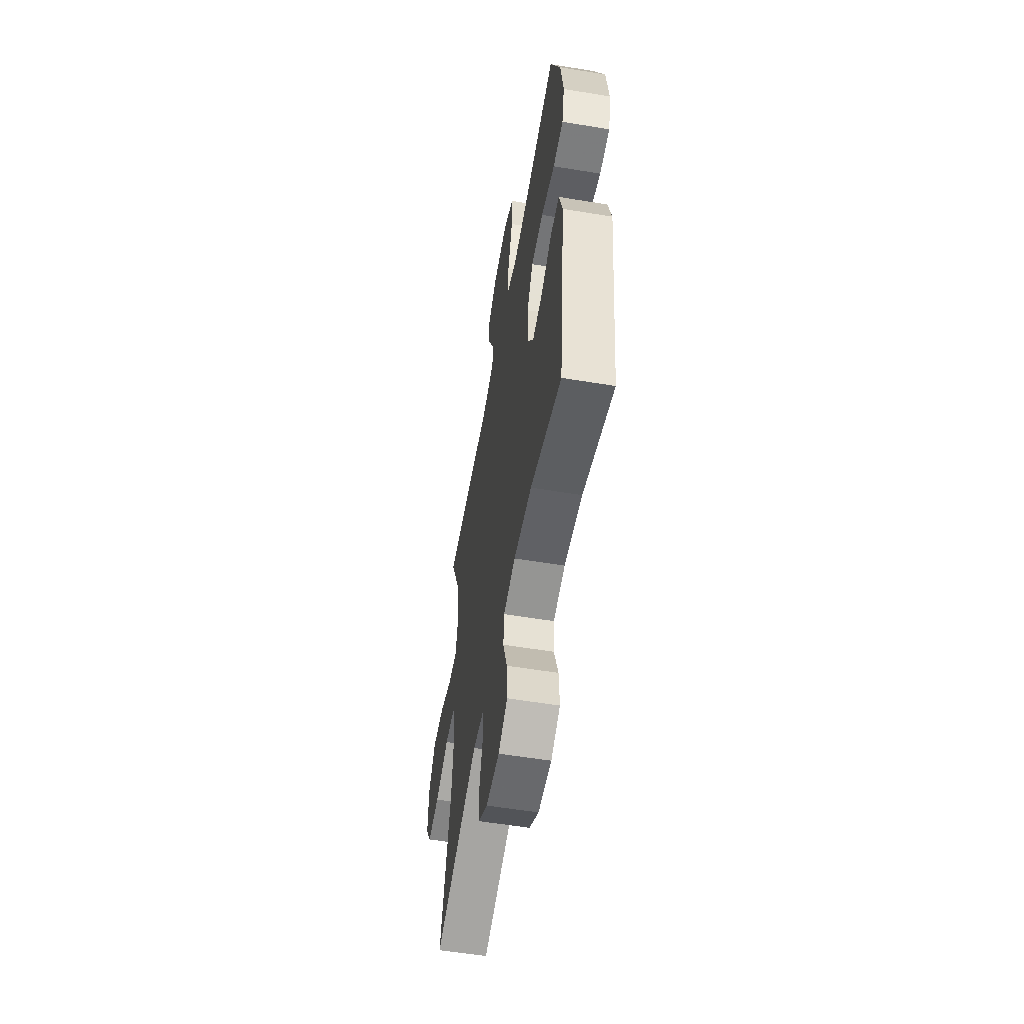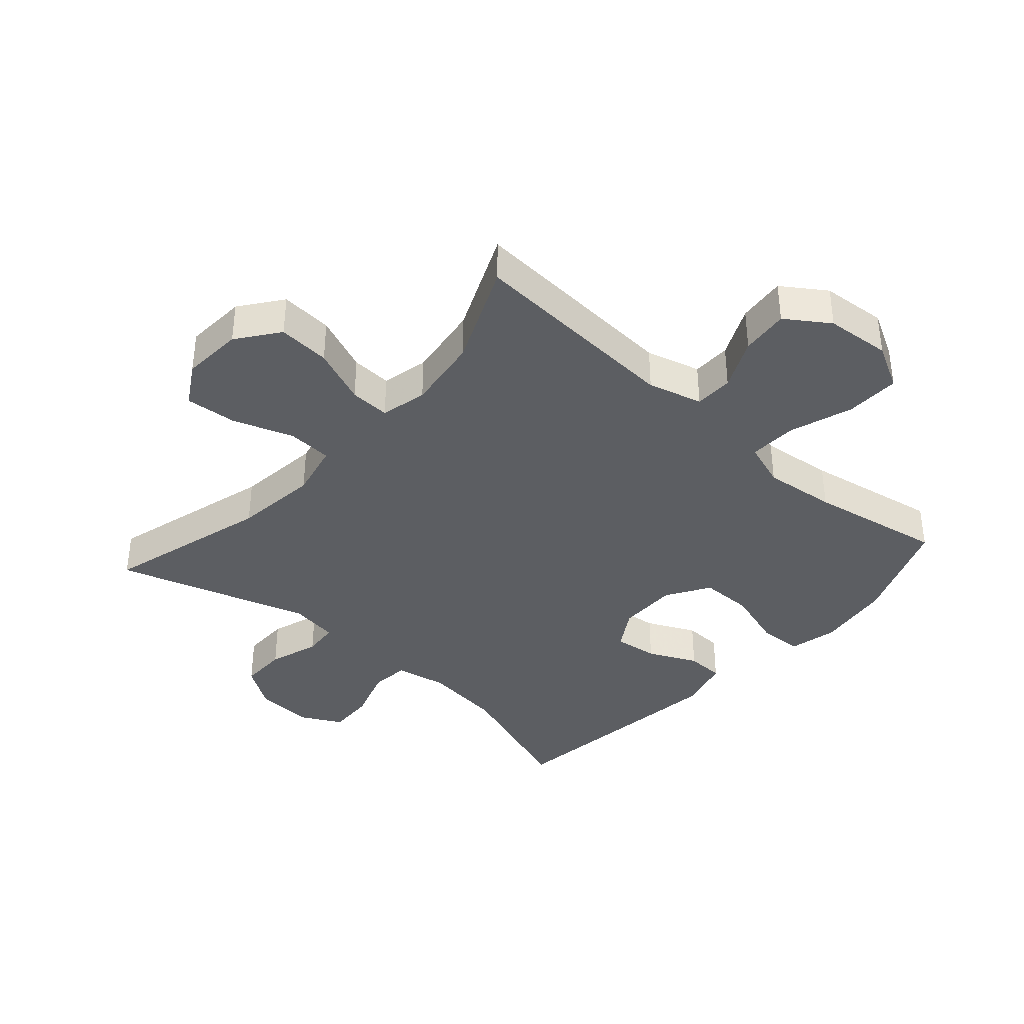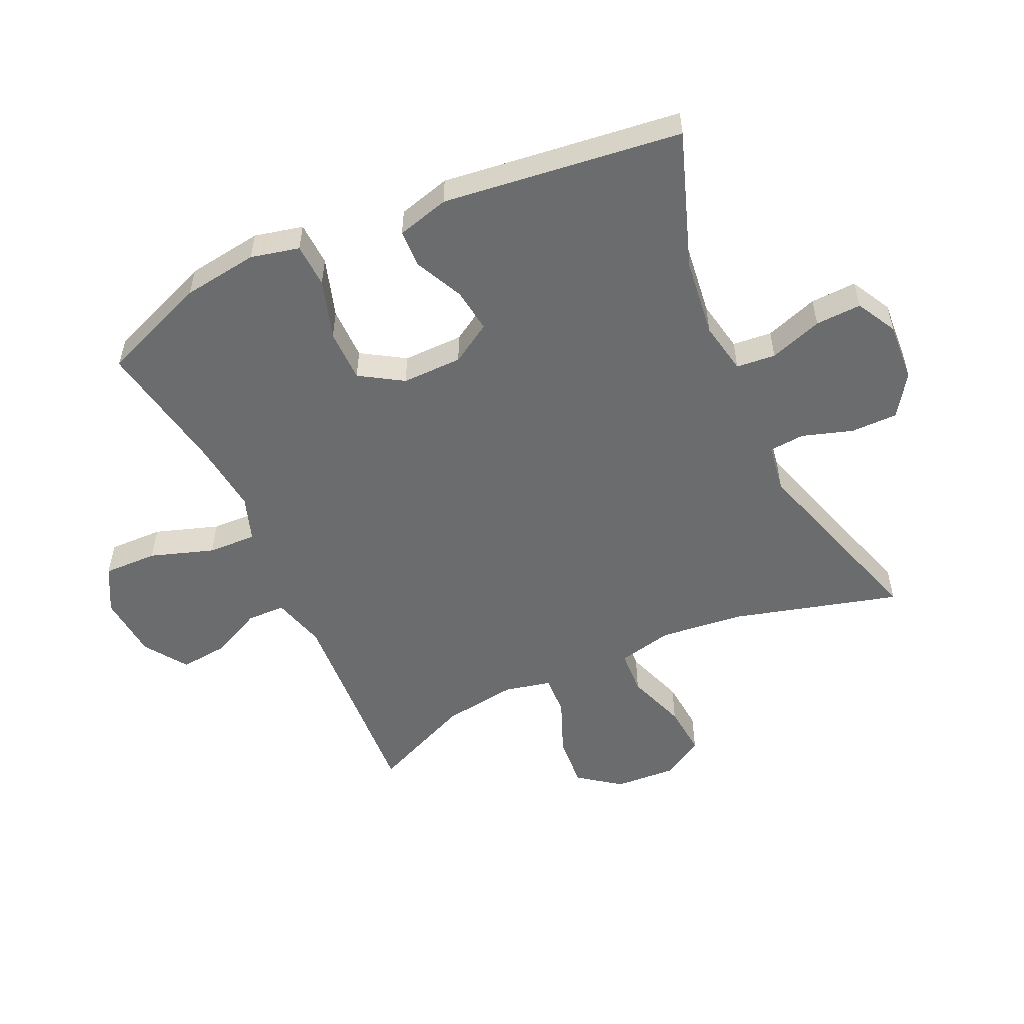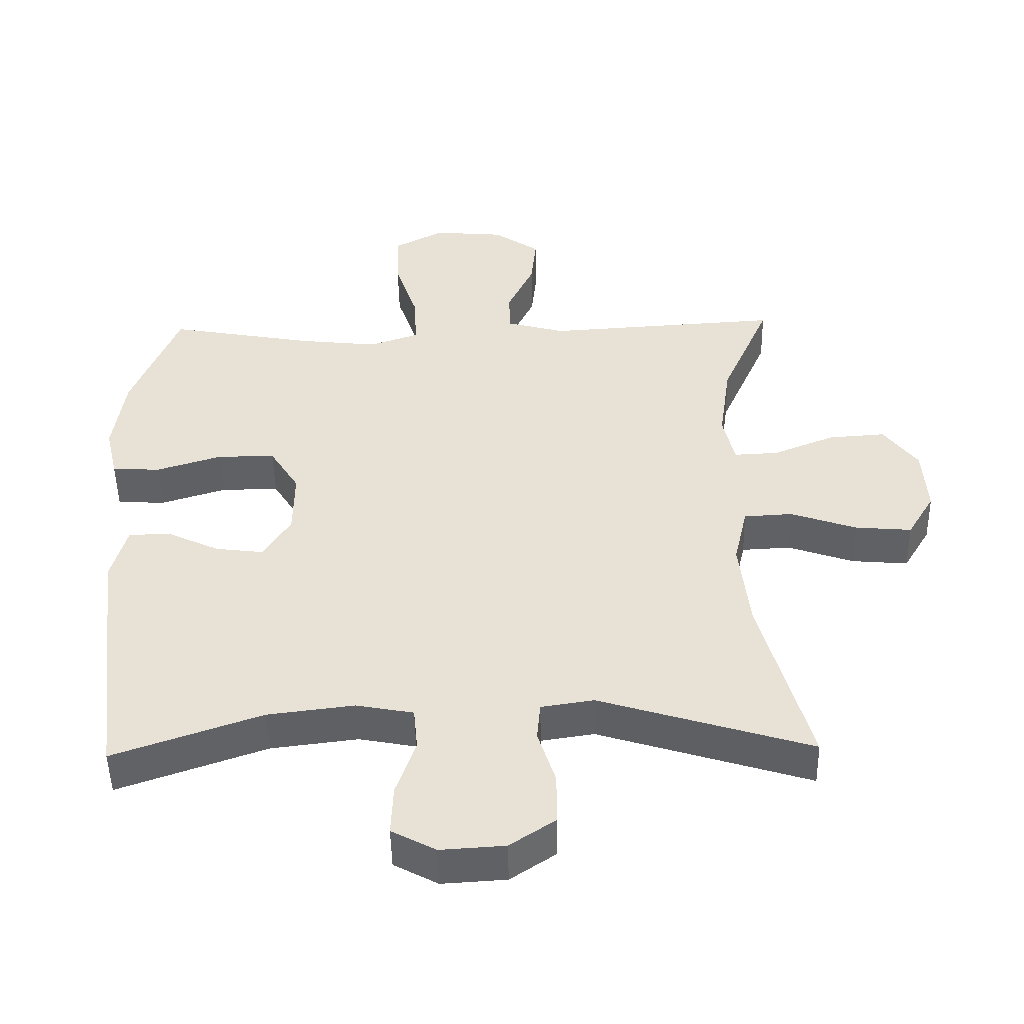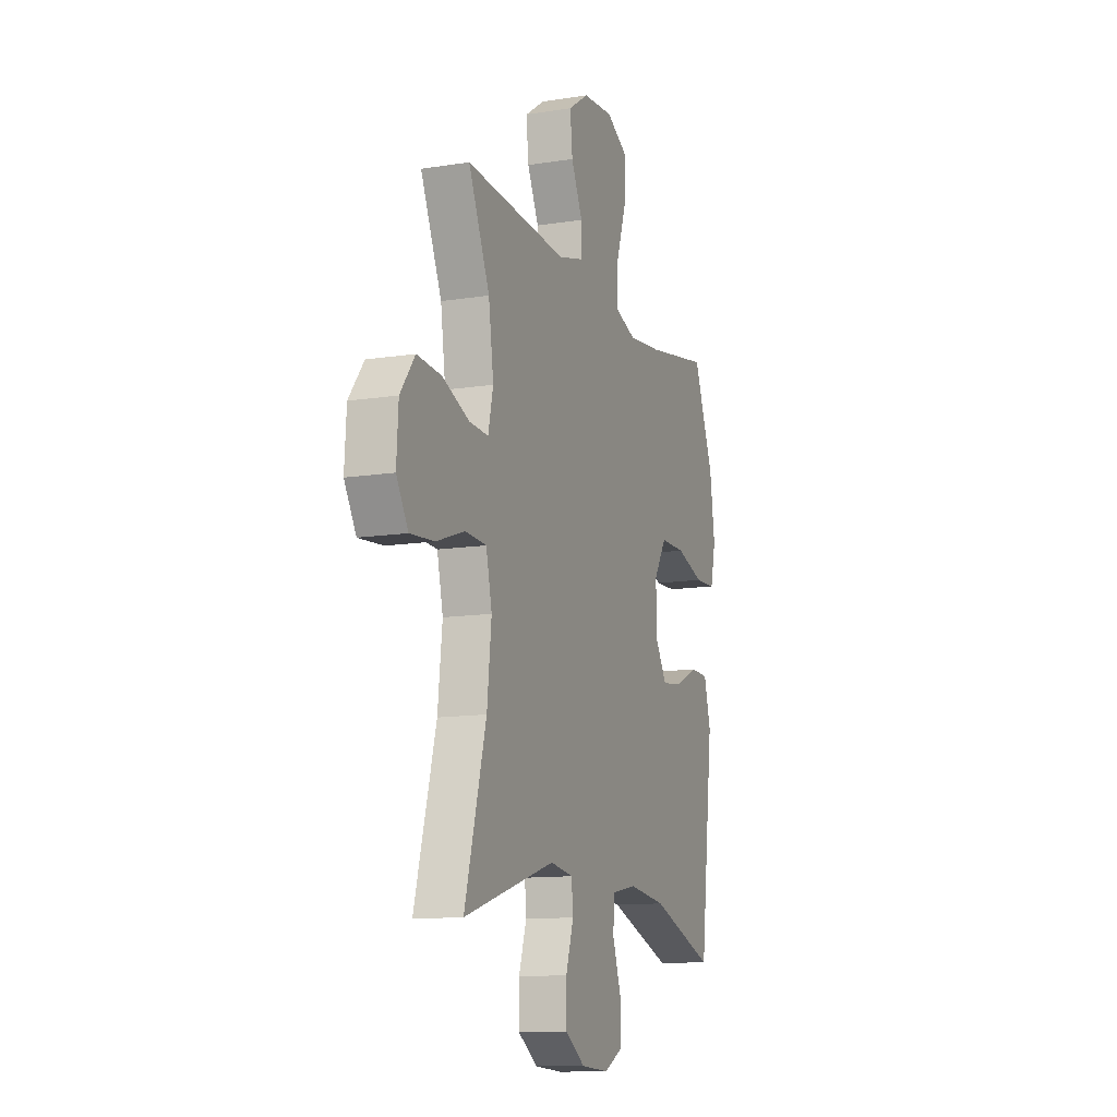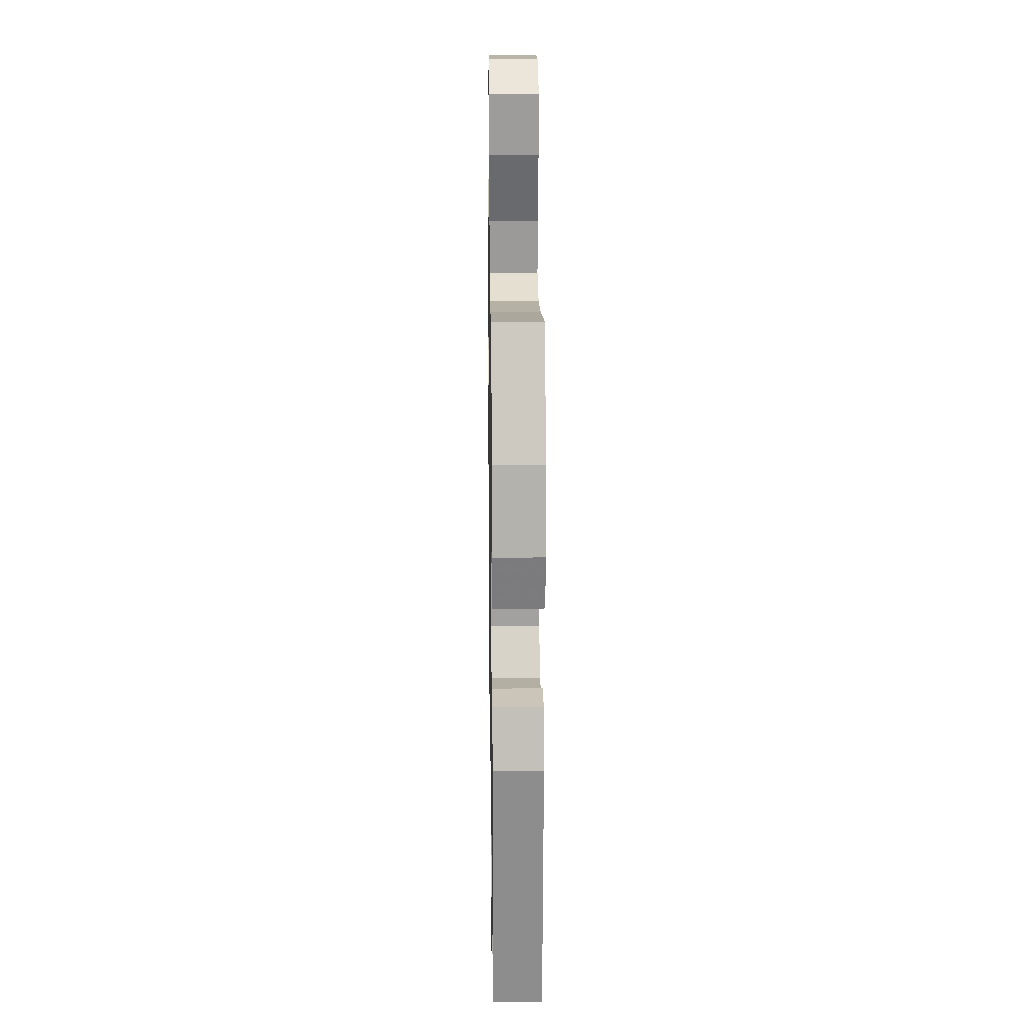
<metadata>
{"format":"obj","ext":"obj","renderer":"f3d","projection":"perspective","resolution":1024,"background":"white","views":[{"elev":-56.5,"azim":80.2,"up":"+Z"},{"elev":-37.9,"azim":-41.7,"up":"+Y"},{"elev":-53.6,"azim":114.7,"up":"+Y"},{"elev":-48.9,"azim":-178.9,"up":"+Z"},{"elev":-12.2,"azim":-69.4,"up":"+Z"},{"elev":18.5,"azim":89.2,"up":"+Z"}]}
</metadata>
<code>
v -0.5 0.07 -0.5
v -0.427 0.07 -0.233
v -0.412 0.07 -0.097
v -0.432 0.07 -0.009
v -0.504 0.07 -0.005
v -0.601 0.07 -0.039
v -0.684 0.07 -0.046
v -0.724 0.07 0.021
v -0.718 0.07 0.12
v -0.668 0.07 0.187
v -0.584 0.07 0.181
v -0.493 0.07 0.144
v -0.428 0.07 0.141
v -0.411 0.07 0.216
v -0.428 0.07 0.336
v -0.5 0.07 0.5
v -0.153 0.07 0.478
v -0.066 0.07 0.502
v -0.065 0.07 0.564
v -0.104 0.07 0.646
v -0.112 0.07 0.723
v -0.043 0.07 0.77
v 0.061 0.07 0.779
v 0.134 0.07 0.74
v 0.132 0.07 0.653
v 0.098 0.07 0.551
v 0.095 0.07 0.473
v 0.168 0.07 0.448
v 0.284 0.07 0.461
v 0.5 0.07 0.5
v 0.569 0.07 0.327
v 0.586 0.07 0.206
v 0.568 0.07 0.128
v 0.497 0.07 0.125
v 0.401 0.07 0.155
v 0.316 0.07 0.155
v 0.273 0.07 0.086
v 0.274 0.07 -0.011
v 0.314 0.07 -0.076
v 0.385 0.07 -0.067
v 0.463 0.07 -0.03
v 0.524 0.07 -0.032
v 0.547 0.07 -0.116
v 0.5 0.07 -0.5
v 0.282 0.07 -0.423
v 0.154 0.07 -0.407
v 0.07 0.07 -0.423
v 0.064 0.07 -0.486
v 0.093 0.07 -0.571
v 0.096 0.07 -0.645
v 0.031 0.07 -0.68
v -0.064 0.07 -0.674
v -0.131 0.07 -0.629
v -0.131 0.07 -0.553
v -0.105 0.07 -0.472
v -0.11 0.07 -0.415
v -0.188 0.07 -0.403
v -0.5 0 -0.5
v -0.427 0 -0.233
v -0.412 0 -0.097
v -0.432 0 -0.009
v -0.504 0 -0.005
v -0.601 0 -0.039
v -0.684 0 -0.046
v -0.724 0 0.021
v -0.718 0 0.12
v -0.668 0 0.187
v -0.584 0 0.181
v -0.493 0 0.144
v -0.428 0 0.141
v -0.411 0 0.216
v -0.428 0 0.336
v -0.5 0 0.5
v -0.153 0 0.478
v -0.066 0 0.502
v -0.065 0 0.564
v -0.104 0 0.646
v -0.112 0 0.723
v -0.043 0 0.77
v 0.061 0 0.779
v 0.134 0 0.74
v 0.132 0 0.653
v 0.098 0 0.551
v 0.095 0 0.473
v 0.168 0 0.448
v 0.284 0 0.461
v 0.5 0 0.5
v 0.569 0 0.327
v 0.586 0 0.206
v 0.568 0 0.128
v 0.497 0 0.125
v 0.401 0 0.155
v 0.316 0 0.155
v 0.273 0 0.086
v 0.274 0 -0.011
v 0.314 0 -0.076
v 0.385 0 -0.067
v 0.463 0 -0.03
v 0.524 0 -0.032
v 0.547 0 -0.116
v 0.5 0 -0.5
v 0.282 0 -0.423
v 0.154 0 -0.407
v 0.07 0 -0.423
v 0.064 0 -0.486
v 0.093 0 -0.571
v 0.096 0 -0.645
v 0.031 0 -0.68
v -0.064 0 -0.674
v -0.131 0 -0.629
v -0.131 0 -0.553
v -0.105 0 -0.472
v -0.11 0 -0.415
v -0.188 0 -0.403
f 52 53 54 55
f 52 55 56
f 51 52 56
f 48 49 50 51
f 47 48 51 56
f 46 47 56 57
f 42 43 44 45
f 40 41 42 45
f 39 40 45 46
f 38 39 46 57
f 32 33 34 35
f 32 35 36
f 29 30 31 32
f 28 29 32 36
f 27 28 36 37
f 23 24 25 26
f 23 26 27
f 22 23 27
f 19 20 21 22
f 18 19 22 27
f 17 18 27 37
f 15 16 17 37
f 9 10 11 12
f 9 12 13
f 8 9 13
f 5 6 7 8
f 4 5 8 13
f 3 4 13 14
f 38 57 1 2
f 14 15 37 38
f 3 14 38
f 2 3 38
f 112 111 110 109
f 113 112 109
f 113 109 108
f 108 107 106 105
f 113 108 105 104
f 114 113 104 103
f 102 101 100 99
f 102 99 98 97
f 103 102 97 96
f 114 103 96 95
f 92 91 90 89
f 93 92 89
f 89 88 87 86
f 93 89 86 85
f 94 93 85 84
f 83 82 81 80
f 84 83 80
f 84 80 79
f 79 78 77 76
f 84 79 76 75
f 94 84 75 74
f 94 74 73 72
f 69 68 67 66
f 70 69 66
f 70 66 65
f 65 64 63 62
f 70 65 62 61
f 71 70 61 60
f 59 58 114 95
f 95 94 72 71
f 95 71 60
f 95 60 59
f 1 58 59 2
f 2 59 60 3
f 3 60 61 4
f 4 61 62 5
f 5 62 63 6
f 6 63 64 7
f 7 64 65 8
f 8 65 66 9
f 9 66 67 10
f 10 67 68 11
f 11 68 69 12
f 12 69 70 13
f 13 70 71 14
f 14 71 72 15
f 15 72 73 16
f 16 73 74 17
f 17 74 75 18
f 18 75 76 19
f 19 76 77 20
f 20 77 78 21
f 21 78 79 22
f 22 79 80 23
f 23 80 81 24
f 24 81 82 25
f 25 82 83 26
f 26 83 84 27
f 27 84 85 28
f 28 85 86 29
f 29 86 87 30
f 30 87 88 31
f 31 88 89 32
f 32 89 90 33
f 33 90 91 34
f 34 91 92 35
f 35 92 93 36
f 36 93 94 37
f 37 94 95 38
f 38 95 96 39
f 39 96 97 40
f 40 97 98 41
f 41 98 99 42
f 42 99 100 43
f 43 100 101 44
f 44 101 102 45
f 45 102 103 46
f 46 103 104 47
f 47 104 105 48
f 48 105 106 49
f 49 106 107 50
f 50 107 108 51
f 51 108 109 52
f 52 109 110 53
f 53 110 111 54
f 54 111 112 55
f 55 112 113 56
f 56 113 114 57
f 57 114 58 1

</code>
